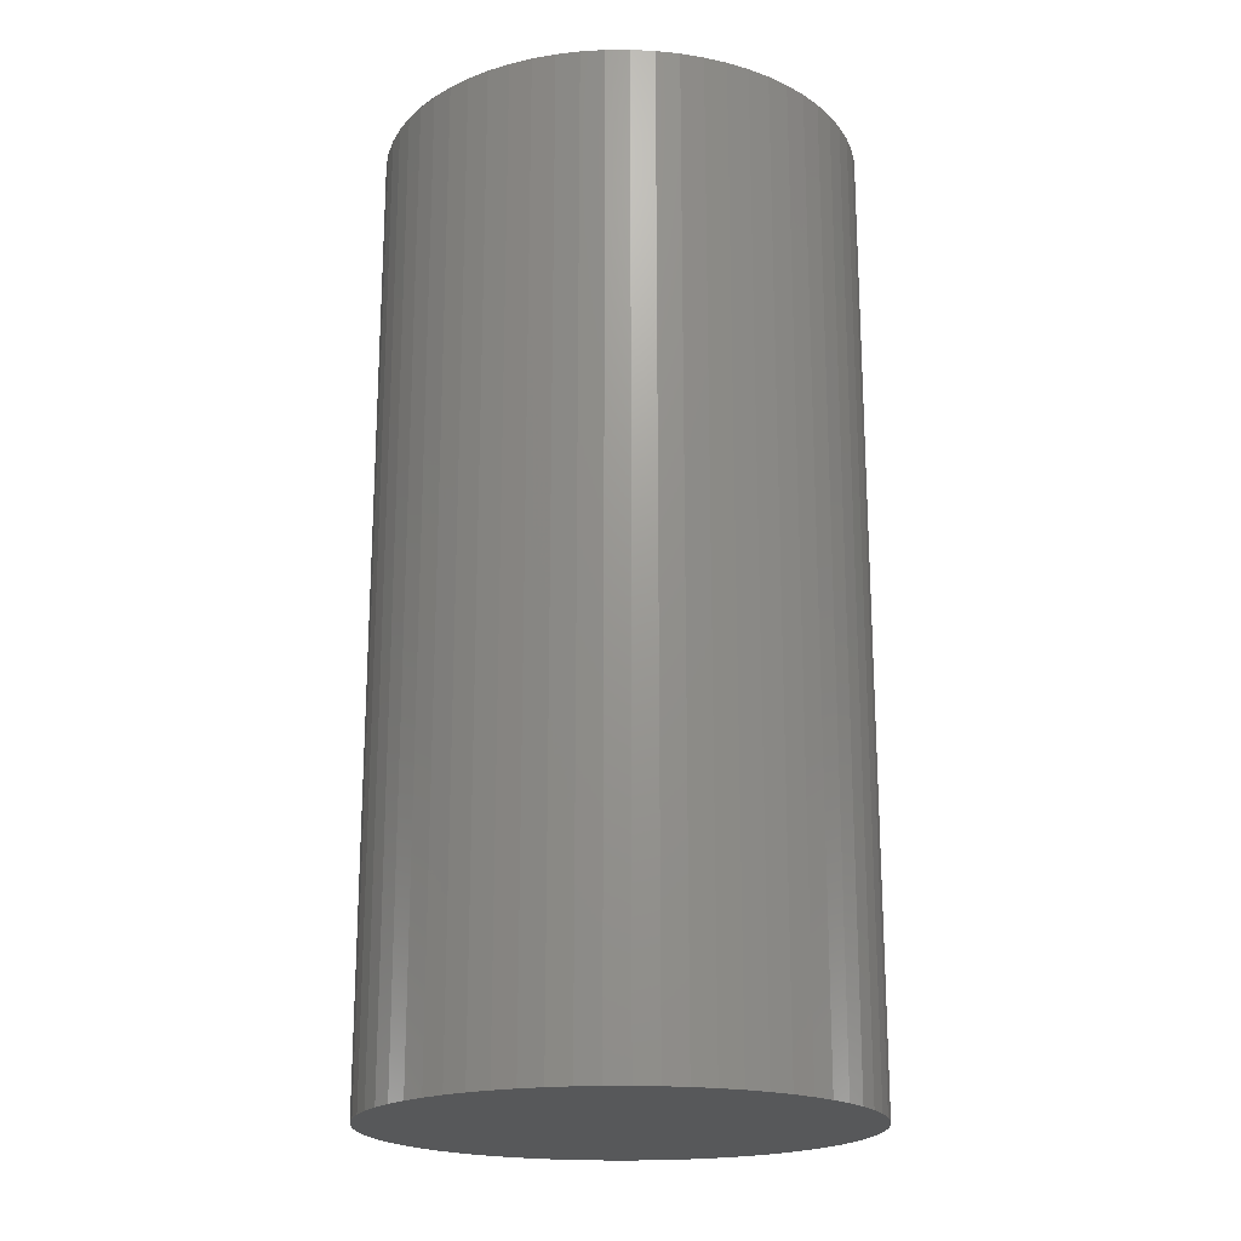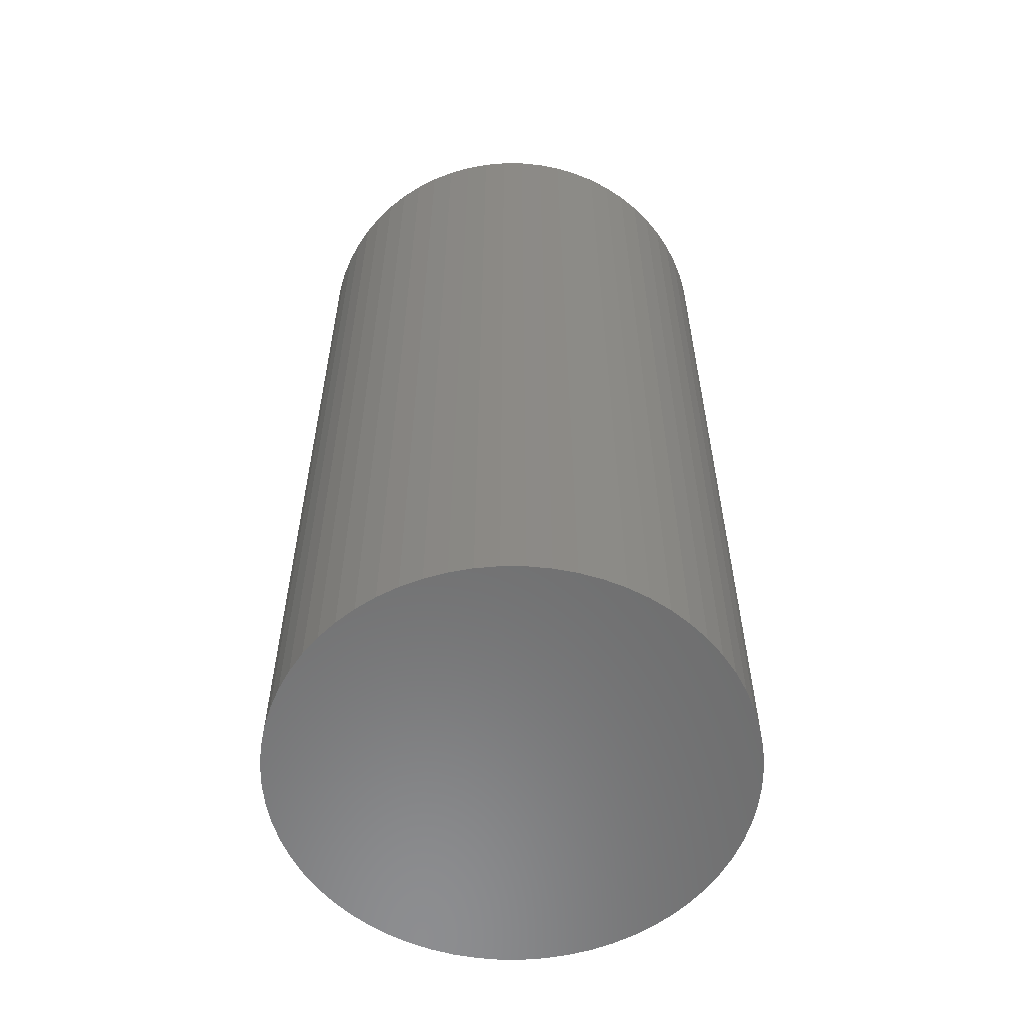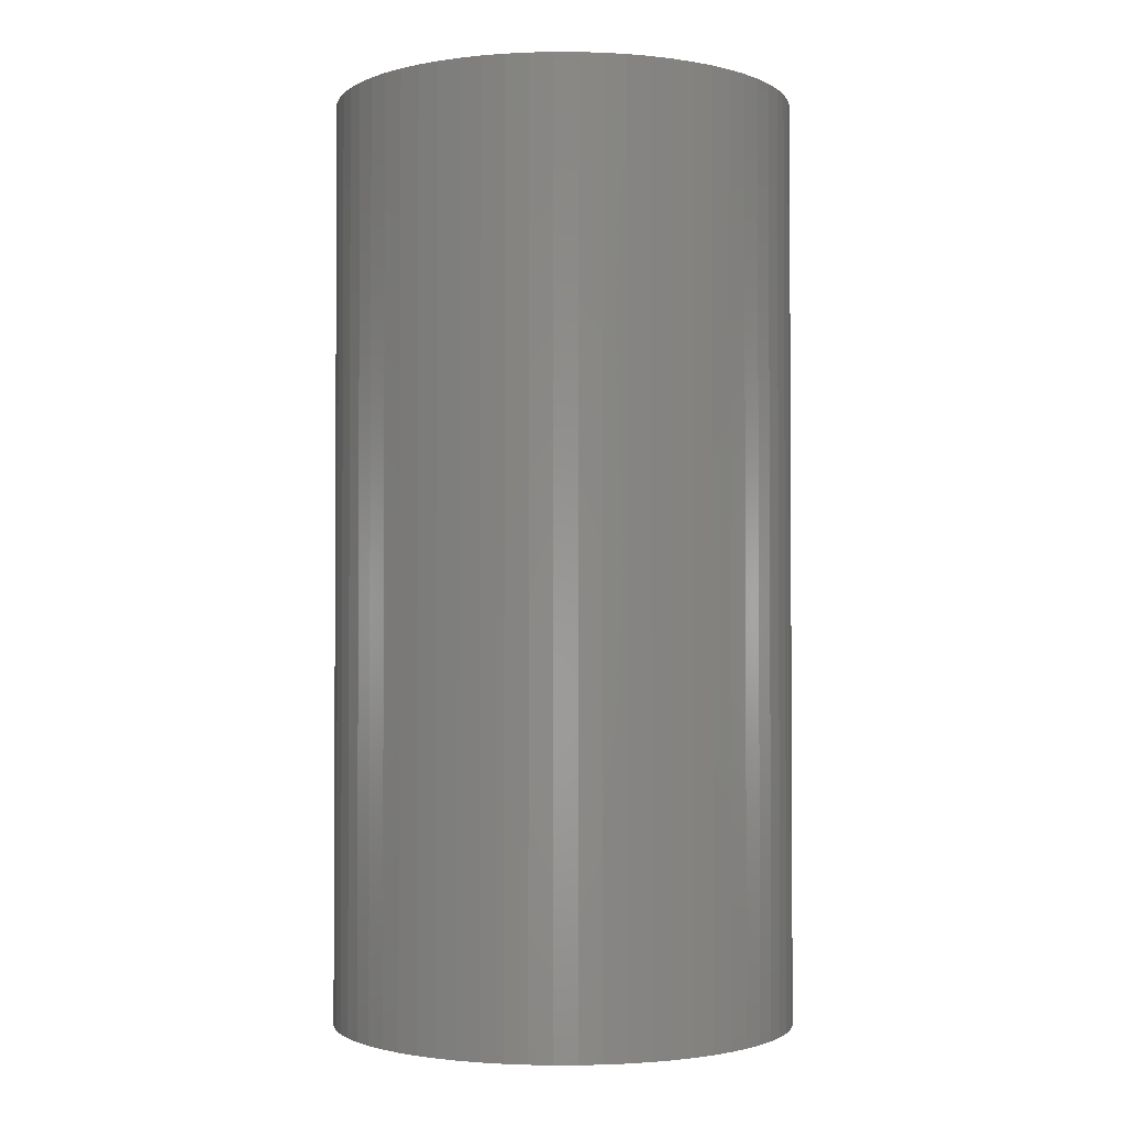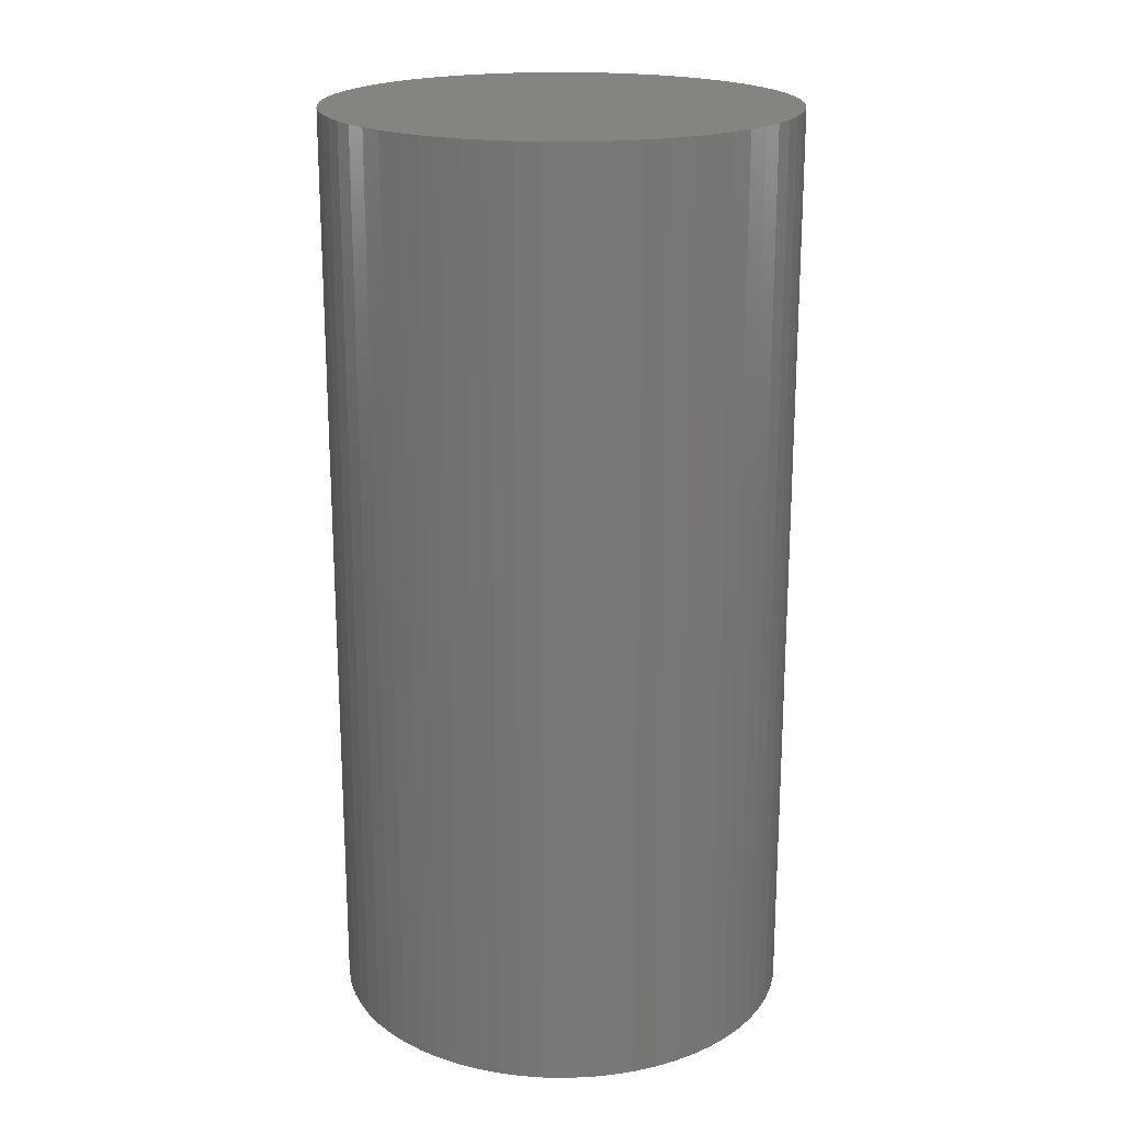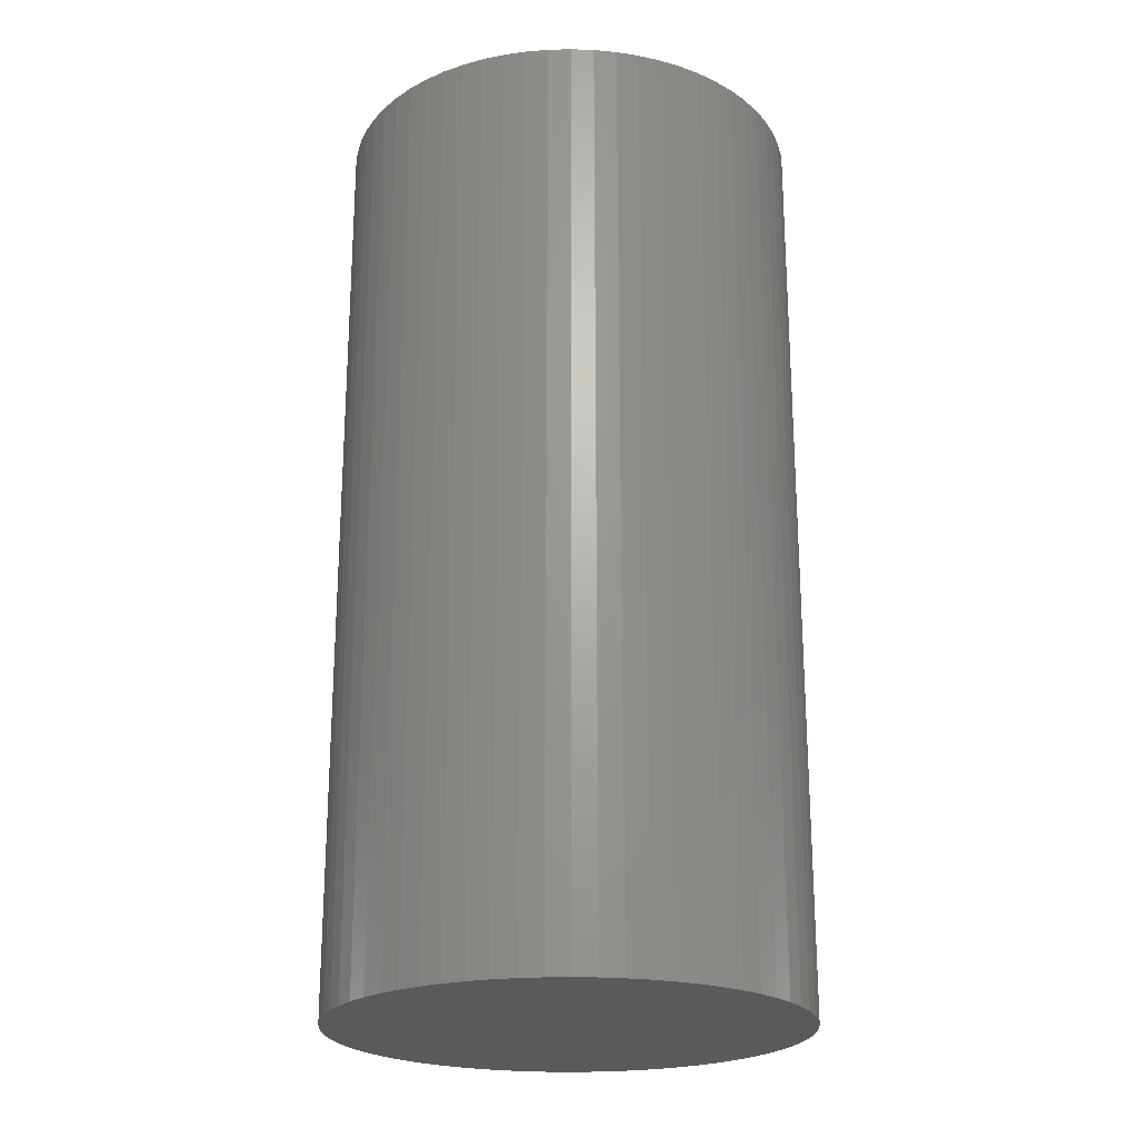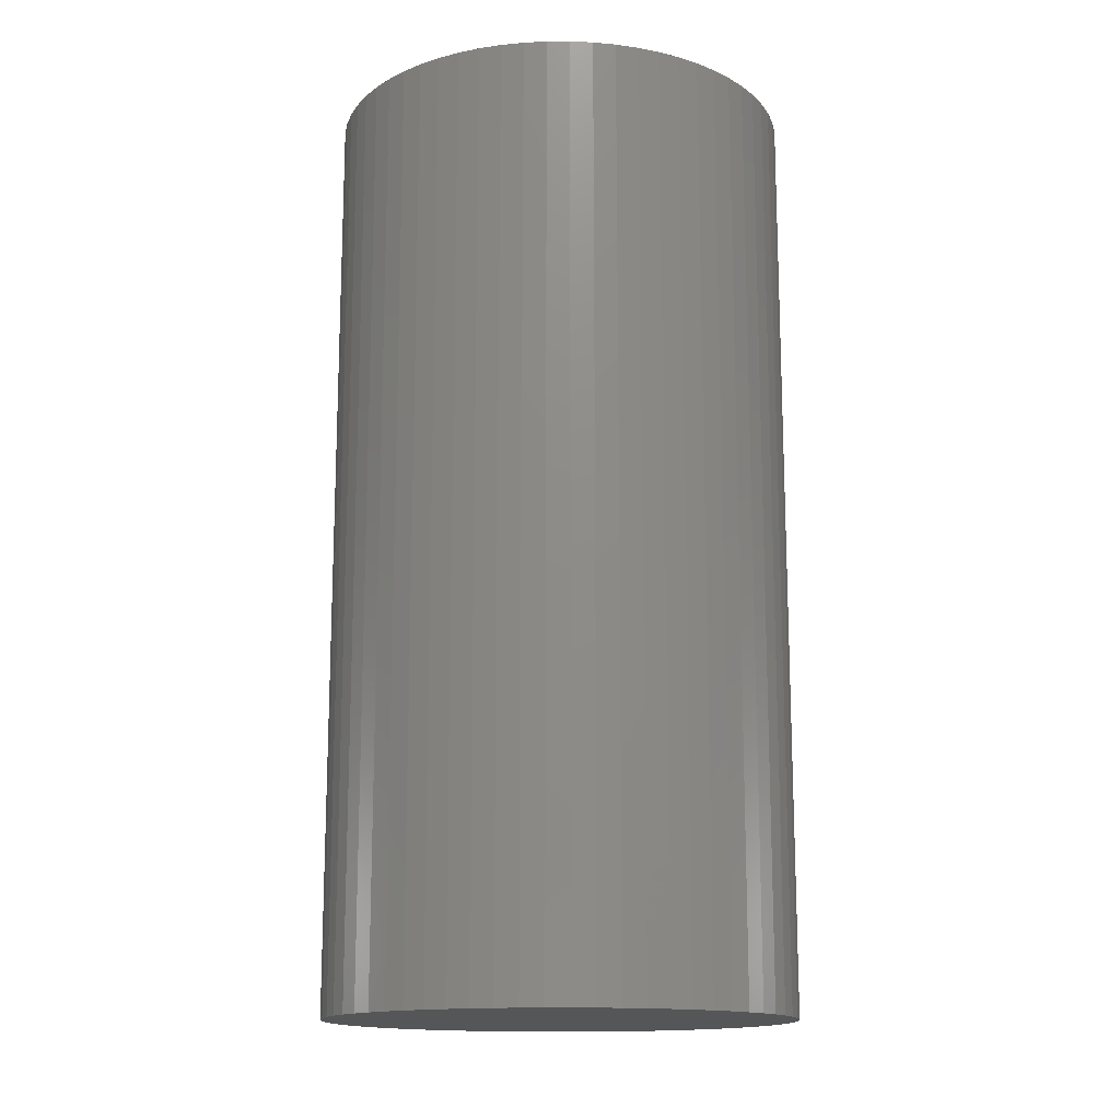
<metadata>
{"format":"stl","ext":"stl","renderer":"f3d","projection":"perspective","resolution":1024,"background":"white","views":[{"elev":-19.8,"azim":65.3,"up":"+Z"},{"elev":-58.3,"azim":-115.6,"up":"+Z"},{"elev":-1.9,"azim":92.2,"up":"+Z"},{"elev":20.0,"azim":55.1,"up":"+Z"},{"elev":-22.6,"azim":-23.0,"up":"+Z"},{"elev":-15.0,"azim":110.1,"up":"+Z"}]}
</metadata>
<code>
# stl→obj: 164 verts, 384 faces
v 12 8.062 0
v 12 8.062 0.05
v 12 8.062 0.1
v 12.01 8.061 0.05
v 12.01 8.061 0
v 12.01 8.061 0.1
v 12.01 8.06 0.05
v 12.01 8.06 0
v 12.01 8.06 0.1
v 12.01 8.058 0.1
v 12.01 8.058 0.05
v 12.01 8.058 0
v 12.02 8.057 0.05
v 12.02 8.057 0
v 12.02 8.057 0.1
v 12.02 8.055 0.1
v 12.02 8.055 0.05
v 12.02 8.055 0
v 12.02 8.053 0.05
v 12.02 8.053 0
v 12.02 8.053 0.1
v 12.02 8.051 0.1
v 12.02 8.051 0.05
v 12.02 8.051 0
v 12.02 8.049 0.05
v 12.02 8.049 0
v 12.02 8.049 0.1
v 12.02 8.047 0.1
v 12.02 8.047 0.05
v 12.02 8.047 0
v 12.02 8.045 0.05
v 12.02 8.045 0
v 12.02 8.045 0.1
v 12.02 8.042 0.1
v 12.02 8.042 0.05
v 12.02 8.042 0
v 12.02 8.04 0.05
v 12.02 8.04 0
v 12.02 8.04 0.1
v 12.02 8.037 0.1
v 12.02 8.037 0.05
v 12.02 8.037 0
v 12.02 8.035 0.05
v 12.02 8.035 0
v 12.02 8.035 0.1
v 12.02 8.033 0.1
v 12.02 8.033 0.05
v 12.02 8.033 0
v 12.02 8.03 0.05
v 12.02 8.03 0
v 12.02 8.03 0.1
v 12.02 8.028 0.1
v 12.02 8.028 0.05
v 12.02 8.028 0
v 12.02 8.026 0.05
v 12.02 8.026 0
v 12.02 8.026 0.1
v 12.02 8.024 0.1
v 12.02 8.024 0.05
v 12.02 8.024 0
v 12.02 8.022 0.05
v 12.02 8.022 0
v 12.02 8.022 0.1
v 12.02 8.02 0.1
v 12.02 8.02 0.05
v 12.02 8.02 0
v 12.02 8.018 0.05
v 12.02 8.018 0
v 12.02 8.018 0.1
v 12.01 8.017 0.1
v 12.01 8.017 0.05
v 12.01 8.017 0
v 12.01 8.015 0.05
v 12.01 8.015 0
v 12.01 8.015 0.1
v 12.01 8.014 0.1
v 12.01 8.014 0.05
v 12.01 8.014 0
v 12 8.013 0.1
v 12 8.013 0.05
v 12 8.013 0
v 11.99 8.014 0.05
v 11.99 8.014 0
v 11.99 8.014 0.1
v 11.99 8.015 0.05
v 11.99 8.015 0
v 11.99 8.015 0.1
v 11.99 8.017 0.1
v 11.99 8.017 0.05
v 11.99 8.017 0
v 11.98 8.018 0.05
v 11.98 8.018 0
v 11.98 8.018 0.1
v 11.98 8.02 0.1
v 11.98 8.02 0.05
v 11.98 8.02 0
v 11.98 8.022 0.05
v 11.98 8.022 0
v 11.98 8.022 0.1
v 11.98 8.024 0.1
v 11.98 8.024 0.05
v 11.98 8.024 0
v 11.98 8.026 0.05
v 11.98 8.026 0
v 11.98 8.026 0.1
v 11.98 8.028 0.1
v 11.98 8.028 0.05
v 11.98 8.028 0
v 11.98 8.03 0.05
v 11.98 8.03 0
v 11.98 8.03 0.1
v 11.98 8.033 0.1
v 11.98 8.033 0.05
v 11.98 8.033 0
v 11.98 8.035 0.05
v 11.98 8.035 0
v 11.98 8.035 0.1
v 11.98 8.037 0.1
v 11.98 8.037 0.05
v 11.98 8.037 0
v 11.98 8.04 0.05
v 11.98 8.04 0
v 11.98 8.04 0.1
v 11.98 8.042 0.1
v 11.98 8.042 0.05
v 11.98 8.042 0
v 11.98 8.045 0.05
v 11.98 8.045 0
v 11.98 8.045 0.1
v 11.98 8.047 0.1
v 11.98 8.047 0.05
v 11.98 8.047 0
v 11.98 8.049 0.05
v 11.98 8.049 0
v 11.98 8.049 0.1
v 11.98 8.051 0.1
v 11.98 8.051 0.05
v 11.98 8.051 0
v 11.98 8.053 0.05
v 11.98 8.053 0
v 11.98 8.053 0.1
v 11.98 8.055 0.1
v 11.98 8.055 0.05
v 11.98 8.055 0
v 11.98 8.057 0.05
v 11.98 8.057 0
v 11.98 8.057 0.1
v 11.99 8.058 0.1
v 11.99 8.058 0.05
v 11.99 8.058 0
v 11.99 8.06 0.05
v 11.99 8.06 0
v 11.99 8.06 0.1
v 11.99 8.061 0.1
v 11.99 8.061 0.05
v 11.99 8.061 0
v 12 8.038 0.1
v 11.97 8.037 0.1
v 12 8.012 0.1
v 12.03 8.037 0.1
v 12 8.038 0
v 12.03 8.037 0
v 12 8.012 0
v 11.97 8.037 0
f 1 2 2
f 1 2 1
f 2 3 3
f 2 3 2
f 2 3 3
f 2 3 2
f 1 2 2
f 1 2 1
f 1 2 4
f 1 4 5
f 2 3 6
f 2 6 4
f 4 6 6
f 4 6 4
f 5 4 4
f 5 4 5
f 5 4 7
f 5 7 8
f 4 6 9
f 4 9 7
f 7 9 10
f 7 10 11
f 8 7 11
f 8 11 12
f 12 11 13
f 12 13 14
f 11 10 15
f 11 15 13
f 13 15 16
f 13 16 17
f 14 13 17
f 14 17 18
f 18 17 19
f 18 19 20
f 17 16 21
f 17 21 19
f 19 21 22
f 19 22 23
f 20 19 23
f 20 23 24
f 24 23 25
f 24 25 26
f 23 22 27
f 23 27 25
f 25 27 28
f 25 28 29
f 26 25 29
f 26 29 30
f 30 29 31
f 30 31 32
f 29 28 33
f 29 33 31
f 31 33 34
f 31 34 35
f 32 31 35
f 32 35 36
f 36 35 37
f 36 37 38
f 35 34 39
f 35 39 37
f 37 39 40
f 37 40 41
f 38 37 41
f 38 41 42
f 42 41 43
f 42 43 44
f 41 40 45
f 41 45 43
f 43 45 46
f 43 46 47
f 44 43 47
f 44 47 48
f 48 47 49
f 48 49 50
f 47 46 51
f 47 51 49
f 49 51 52
f 49 52 53
f 50 49 53
f 50 53 54
f 54 53 55
f 54 55 56
f 53 52 57
f 53 57 55
f 55 57 58
f 55 58 59
f 56 55 59
f 56 59 60
f 60 59 61
f 60 61 62
f 59 58 63
f 59 63 61
f 61 63 64
f 61 64 65
f 62 61 65
f 62 65 66
f 66 65 67
f 66 67 68
f 65 64 69
f 65 69 67
f 67 69 70
f 67 70 71
f 68 67 71
f 68 71 72
f 72 71 73
f 72 73 74
f 71 70 75
f 71 75 73
f 73 75 76
f 73 76 77
f 74 73 77
f 74 77 78
f 78 77 77
f 78 77 78
f 77 76 76
f 77 76 77
f 77 76 79
f 77 79 80
f 78 77 80
f 78 80 81
f 81 80 80
f 81 80 81
f 80 79 79
f 80 79 80
f 80 79 79
f 80 79 80
f 81 80 80
f 81 80 81
f 81 80 80
f 81 80 81
f 80 79 79
f 80 79 80
f 80 79 79
f 80 79 80
f 81 80 80
f 81 80 81
f 81 80 82
f 81 82 83
f 80 79 84
f 80 84 82
f 82 84 84
f 82 84 82
f 83 82 82
f 83 82 83
f 83 82 85
f 83 85 86
f 82 84 87
f 82 87 85
f 85 87 88
f 85 88 89
f 86 85 89
f 86 89 90
f 90 89 91
f 90 91 92
f 89 88 93
f 89 93 91
f 91 93 94
f 91 94 95
f 92 91 95
f 92 95 96
f 96 95 97
f 96 97 98
f 95 94 99
f 95 99 97
f 97 99 100
f 97 100 101
f 98 97 101
f 98 101 102
f 102 101 103
f 102 103 104
f 101 100 105
f 101 105 103
f 103 105 106
f 103 106 107
f 104 103 107
f 104 107 108
f 108 107 109
f 108 109 110
f 107 106 111
f 107 111 109
f 109 111 112
f 109 112 113
f 110 109 113
f 110 113 114
f 114 113 115
f 114 115 116
f 113 112 117
f 113 117 115
f 115 117 118
f 115 118 119
f 116 115 119
f 116 119 120
f 120 119 121
f 120 121 122
f 119 118 123
f 119 123 121
f 121 123 124
f 121 124 125
f 122 121 125
f 122 125 126
f 126 125 127
f 126 127 128
f 125 124 129
f 125 129 127
f 127 129 130
f 127 130 131
f 128 127 131
f 128 131 132
f 132 131 133
f 132 133 134
f 131 130 135
f 131 135 133
f 133 135 136
f 133 136 137
f 134 133 137
f 134 137 138
f 138 137 139
f 138 139 140
f 137 136 141
f 137 141 139
f 139 141 142
f 139 142 143
f 140 139 143
f 140 143 144
f 144 143 145
f 144 145 146
f 143 142 147
f 143 147 145
f 145 147 148
f 145 148 149
f 146 145 149
f 146 149 150
f 150 149 151
f 150 151 152
f 149 148 153
f 149 153 151
f 151 153 154
f 151 154 155
f 152 151 155
f 152 155 156
f 3 3 157
f 3 157 6
f 3 3 157
f 3 157 3
f 3 154 157
f 3 157 3
f 154 153 157
f 154 157 154
f 148 147 157
f 148 157 153
f 142 141 157
f 142 157 147
f 136 135 157
f 136 157 141
f 130 129 157
f 130 157 135
f 124 123 157
f 124 157 129
f 158 117 157
f 158 157 123
f 112 111 157
f 112 157 117
f 106 105 157
f 106 157 111
f 100 99 157
f 100 157 105
f 94 93 157
f 94 157 99
f 88 87 157
f 88 157 93
f 84 84 157
f 84 157 87
f 79 79 157
f 79 157 84
f 159 79 157
f 159 157 79
f 79 76 157
f 79 157 79
f 76 75 157
f 76 157 76
f 70 69 157
f 70 157 75
f 64 63 157
f 64 157 69
f 58 57 157
f 58 157 63
f 52 51 157
f 52 157 57
f 46 45 157
f 46 157 51
f 160 39 157
f 160 157 45
f 34 33 157
f 34 157 39
f 28 27 157
f 28 157 33
f 22 21 157
f 22 157 27
f 16 15 157
f 16 157 21
f 10 9 157
f 10 157 15
f 6 6 157
f 6 157 9
f 156 155 155
f 156 155 156
f 155 154 154
f 155 154 155
f 155 154 3
f 155 3 2
f 156 155 2
f 156 2 1
f 1 2 2
f 1 2 1
f 2 3 3
f 2 3 2
f 2 3 3
f 2 3 2
f 1 2 2
f 1 2 1
f 1 1 161
f 1 161 1
f 1 5 161
f 1 161 1
f 5 8 161
f 5 161 5
f 12 14 161
f 12 161 8
f 18 20 161
f 18 161 14
f 24 26 161
f 24 161 20
f 30 32 161
f 30 161 26
f 36 38 161
f 36 161 32
f 162 44 161
f 162 161 38
f 48 50 161
f 48 161 44
f 54 56 161
f 54 161 50
f 60 62 161
f 60 161 56
f 66 68 161
f 66 161 62
f 72 74 161
f 72 161 68
f 78 78 161
f 78 161 74
f 81 81 161
f 81 161 78
f 163 81 161
f 163 161 81
f 81 83 161
f 81 161 81
f 83 86 161
f 83 161 83
f 90 92 161
f 90 161 86
f 96 98 161
f 96 161 92
f 102 104 161
f 102 161 98
f 108 110 161
f 108 161 104
f 114 116 161
f 114 161 110
f 164 122 161
f 164 161 116
f 126 128 161
f 126 161 122
f 132 134 161
f 132 161 128
f 138 140 161
f 138 161 134
f 144 146 161
f 144 161 140
f 150 152 161
f 150 161 146
f 156 156 161
f 156 161 152
f 1 1 161
f 1 161 156

</code>
